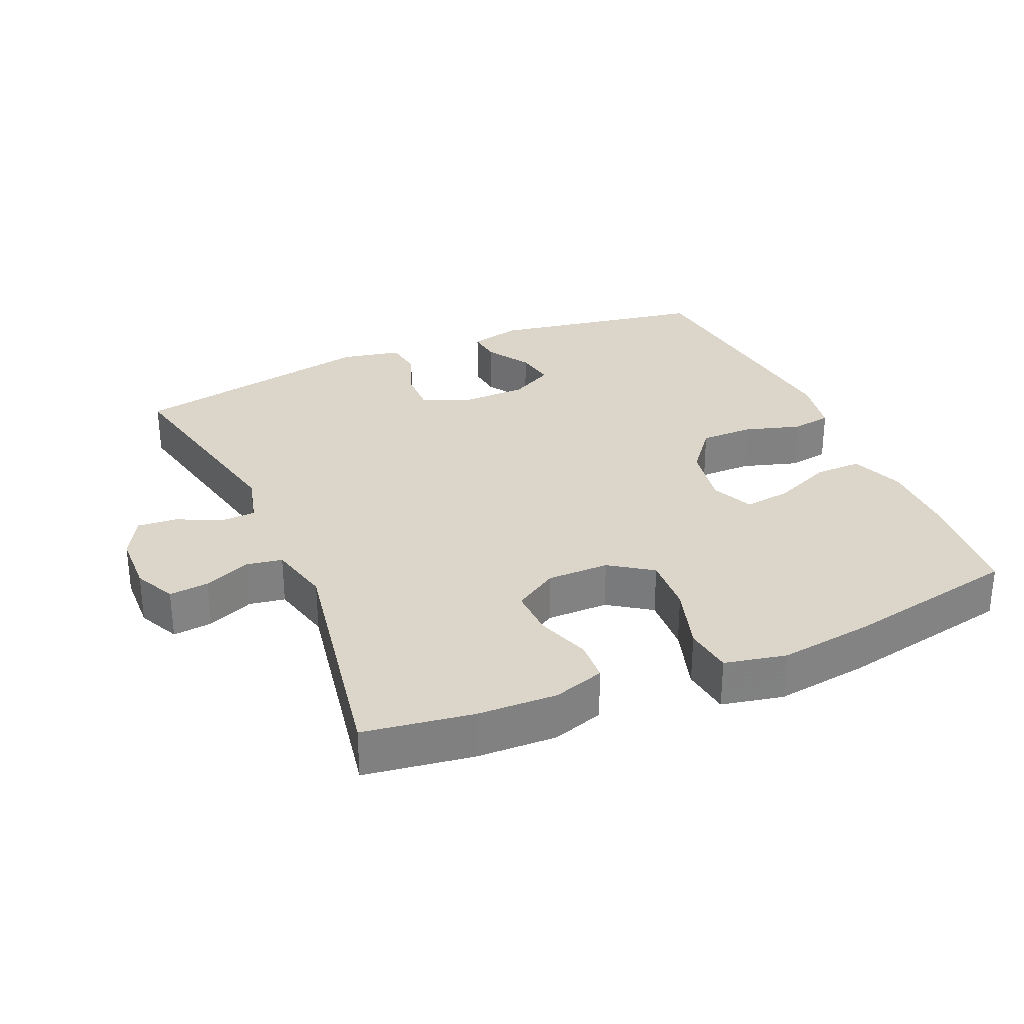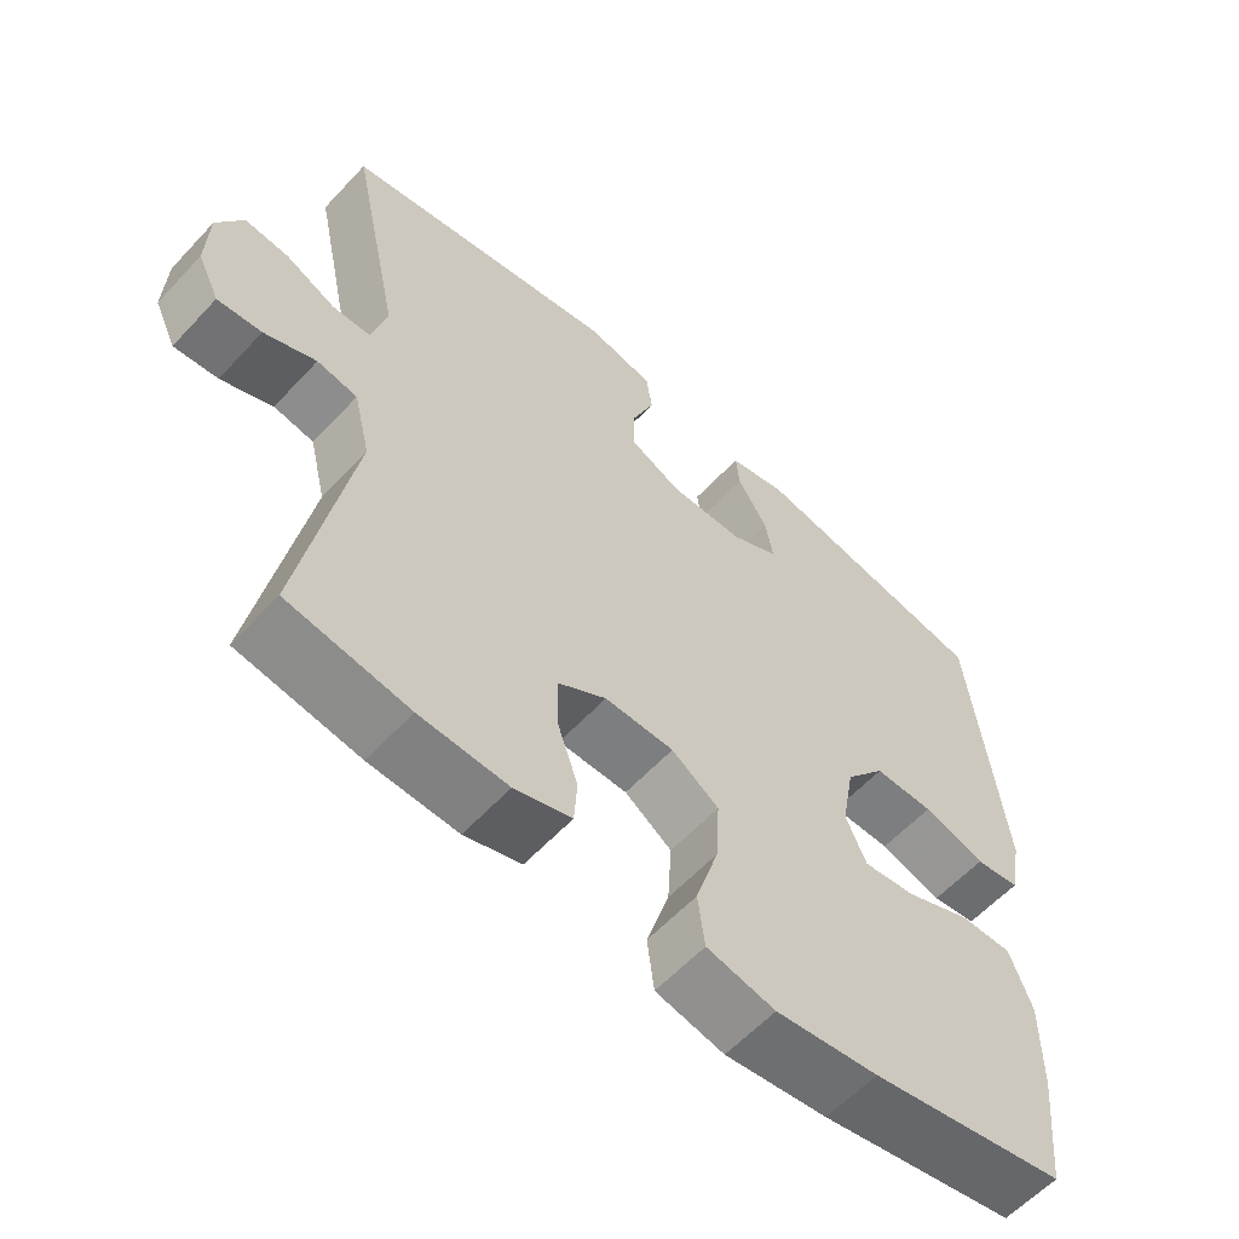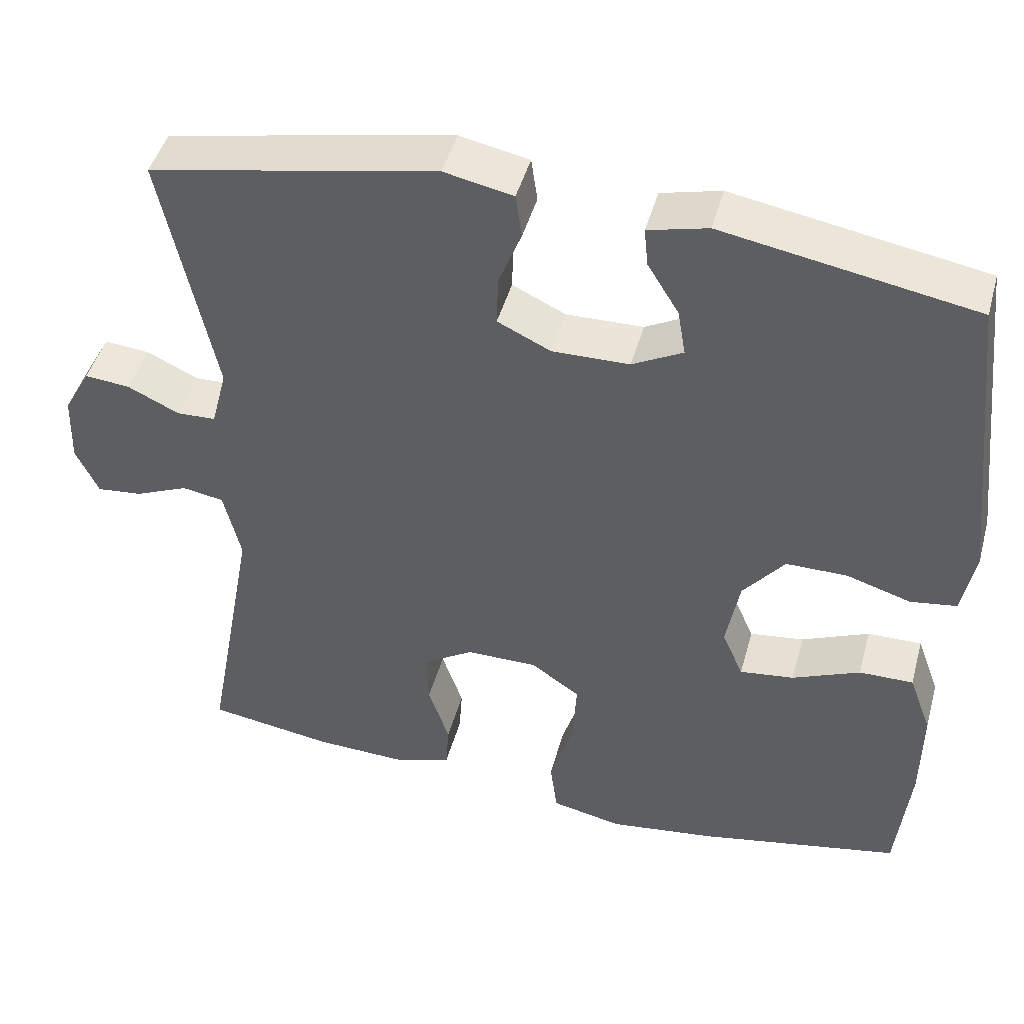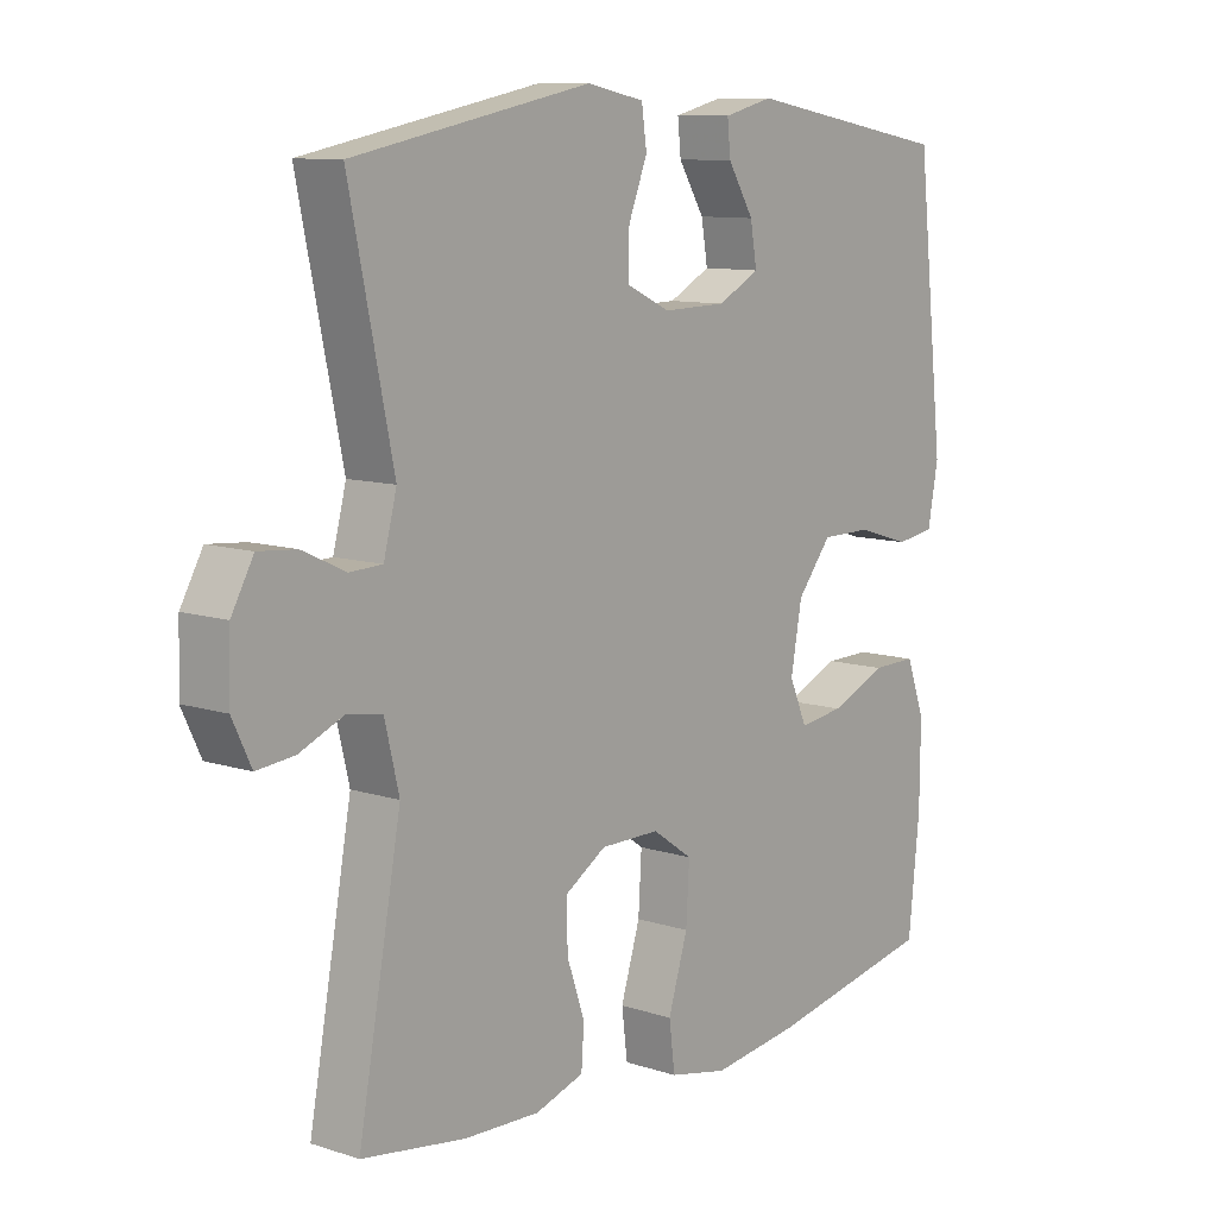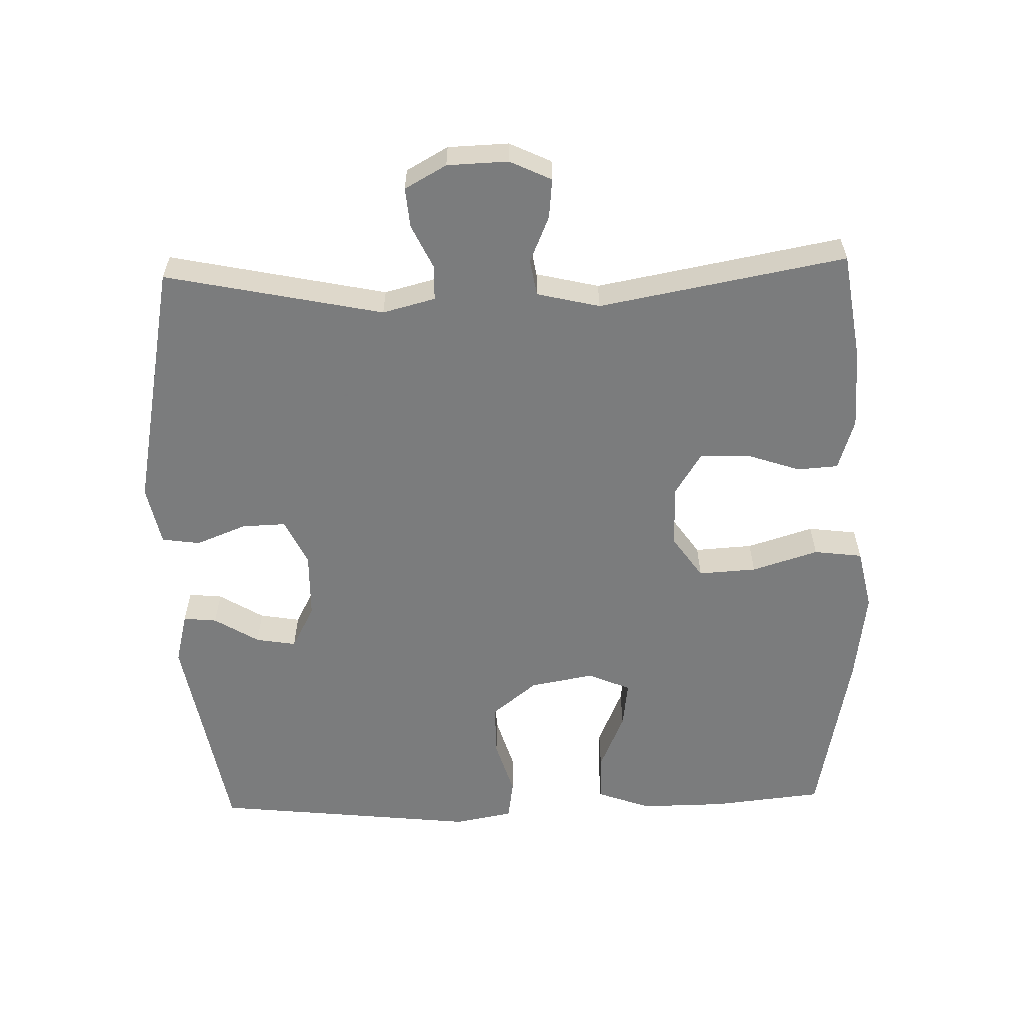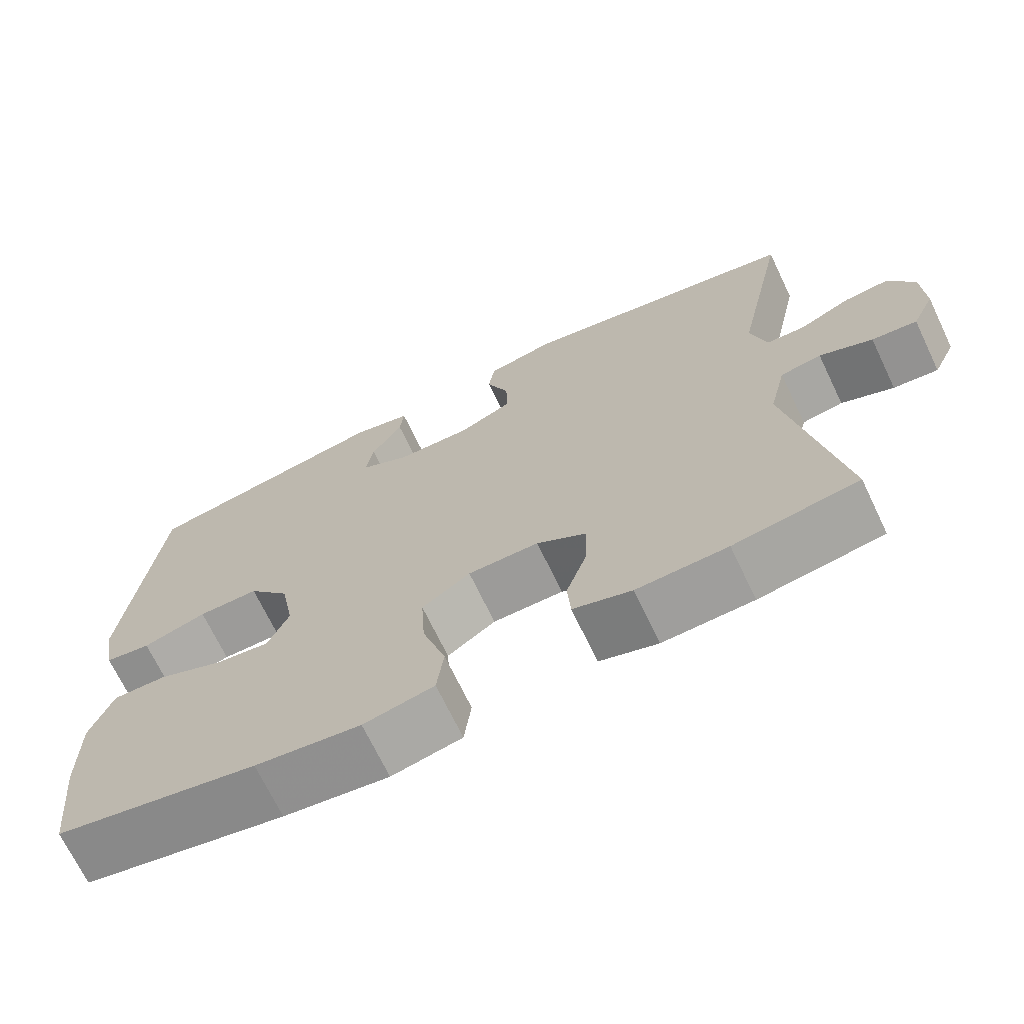
<metadata>
{"format":"obj","ext":"obj","renderer":"f3d","projection":"perspective","resolution":1024,"background":"white","views":[{"elev":30.1,"azim":156.4,"up":"+Y"},{"elev":-59.3,"azim":137.5,"up":"+Z"},{"elev":45.6,"azim":-164.8,"up":"+Z"},{"elev":10.1,"azim":129.4,"up":"+Z"},{"elev":-58.6,"azim":91.7,"up":"+Y"},{"elev":-69.9,"azim":25.6,"up":"+Z"}]}
</metadata>
<code>
v -0.5 0.07 -0.5
v -0.517 0.07 -0.337
v -0.518 0.07 -0.213
v -0.489 0.07 -0.134
v -0.42 0.07 -0.135
v -0.334 0.07 -0.172
v -0.265 0.07 -0.181
v -0.238 0.07 -0.119
v -0.255 0.07 -0.025
v -0.308 0.07 0.041
v -0.386 0.07 0.041
v -0.468 0.07 0.016
v -0.527 0.07 0.025
v -0.543 0.07 0.111
v -0.5 0.07 0.5
v -0.181 0.07 0.556
v -0.105 0.07 0.537
v -0.11 0.07 0.488
v -0.15 0.07 0.423
v -0.16 0.07 0.364
v -0.096 0.07 0.33
v 0.002 0.07 0.328
v 0.07 0.07 0.36
v 0.068 0.07 0.424
v 0.039 0.07 0.498
v 0.047 0.07 0.554
v 0.135 0.07 0.572
v 0.5 0.07 0.5
v 0.433 0.07 0.181
v 0.453 0.07 0.104
v 0.503 0.07 0.102
v 0.569 0.07 0.133
v 0.627 0.07 0.138
v 0.661 0.07 0.077
v 0.664 0.07 -0.012
v 0.635 0.07 -0.073
v 0.577 0.07 -0.067
v 0.509 0.07 -0.038
v 0.456 0.07 -0.047
v 0.434 0.07 -0.139
v 0.5 0.07 -0.5
v 0.341 0.07 -0.524
v 0.225 0.07 -0.528
v 0.15 0.07 -0.504
v 0.146 0.07 -0.444
v 0.173 0.07 -0.365
v 0.175 0.07 -0.294
v 0.111 0.07 -0.254
v 0.02 0.07 -0.254
v -0.042 0.07 -0.297
v -0.037 0.07 -0.382
v -0.007 0.07 -0.479
v -0.016 0.07 -0.55
v -0.106 0.07 -0.569
v -0.241 0.07 -0.551
v -0.5 0 -0.5
v -0.517 0 -0.337
v -0.518 0 -0.213
v -0.489 0 -0.134
v -0.42 0 -0.135
v -0.334 0 -0.172
v -0.265 0 -0.181
v -0.238 0 -0.119
v -0.255 0 -0.025
v -0.308 0 0.041
v -0.386 0 0.041
v -0.468 0 0.016
v -0.527 0 0.025
v -0.543 0 0.111
v -0.5 0 0.5
v -0.181 0 0.556
v -0.105 0 0.537
v -0.11 0 0.488
v -0.15 0 0.423
v -0.16 0 0.364
v -0.096 0 0.33
v 0.002 0 0.328
v 0.07 0 0.36
v 0.068 0 0.424
v 0.039 0 0.498
v 0.047 0 0.554
v 0.135 0 0.572
v 0.5 0 0.5
v 0.433 0 0.181
v 0.453 0 0.104
v 0.503 0 0.102
v 0.569 0 0.133
v 0.627 0 0.138
v 0.661 0 0.077
v 0.664 0 -0.012
v 0.635 0 -0.073
v 0.577 0 -0.067
v 0.509 0 -0.038
v 0.456 0 -0.047
v 0.434 0 -0.139
v 0.5 0 -0.5
v 0.341 0 -0.524
v 0.225 0 -0.528
v 0.15 0 -0.504
v 0.146 0 -0.444
v 0.173 0 -0.365
v 0.175 0 -0.294
v 0.111 0 -0.254
v 0.02 0 -0.254
v -0.042 0 -0.297
v -0.037 0 -0.382
v -0.007 0 -0.479
v -0.016 0 -0.55
v -0.106 0 -0.569
v -0.241 0 -0.551
f 51 52 53 54
f 50 51 54 55
f 43 44 45 46
f 43 46 47
f 40 41 42 43
f 39 40 43 47
f 35 36 37 38
f 33 34 35 38
f 31 32 33 38
f 30 31 38 39
f 29 30 39 47
f 24 25 26 27
f 23 24 27 28
f 22 23 28 29
f 16 17 18 19
f 16 19 20
f 15 16 20
f 14 15 20 21
f 11 12 13 14
f 10 11 14 21
f 3 4 5 6
f 3 6 7
f 2 3 7
f 50 55 1 2
f 49 50 2 7
f 48 49 7 8
f 22 29 47 48
f 22 48 8 9
f 9 10 21 22
f 109 108 107 106
f 110 109 106 105
f 101 100 99 98
f 102 101 98
f 98 97 96 95
f 102 98 95 94
f 93 92 91 90
f 93 90 89 88
f 93 88 87 86
f 94 93 86 85
f 102 94 85 84
f 82 81 80 79
f 83 82 79 78
f 84 83 78 77
f 74 73 72 71
f 75 74 71
f 75 71 70
f 76 75 70 69
f 69 68 67 66
f 76 69 66 65
f 61 60 59 58
f 62 61 58
f 62 58 57
f 57 56 110 105
f 62 57 105 104
f 63 62 104 103
f 103 102 84 77
f 64 63 103 77
f 77 76 65 64
f 1 56 57 2
f 2 57 58 3
f 3 58 59 4
f 4 59 60 5
f 5 60 61 6
f 6 61 62 7
f 7 62 63 8
f 8 63 64 9
f 9 64 65 10
f 10 65 66 11
f 11 66 67 12
f 12 67 68 13
f 13 68 69 14
f 14 69 70 15
f 15 70 71 16
f 16 71 72 17
f 17 72 73 18
f 18 73 74 19
f 19 74 75 20
f 20 75 76 21
f 21 76 77 22
f 22 77 78 23
f 23 78 79 24
f 24 79 80 25
f 25 80 81 26
f 26 81 82 27
f 27 82 83 28
f 28 83 84 29
f 29 84 85 30
f 30 85 86 31
f 31 86 87 32
f 32 87 88 33
f 33 88 89 34
f 34 89 90 35
f 35 90 91 36
f 36 91 92 37
f 37 92 93 38
f 38 93 94 39
f 39 94 95 40
f 40 95 96 41
f 41 96 97 42
f 42 97 98 43
f 43 98 99 44
f 44 99 100 45
f 45 100 101 46
f 46 101 102 47
f 47 102 103 48
f 48 103 104 49
f 49 104 105 50
f 50 105 106 51
f 51 106 107 52
f 52 107 108 53
f 53 108 109 54
f 54 109 110 55
f 55 110 56 1

</code>
